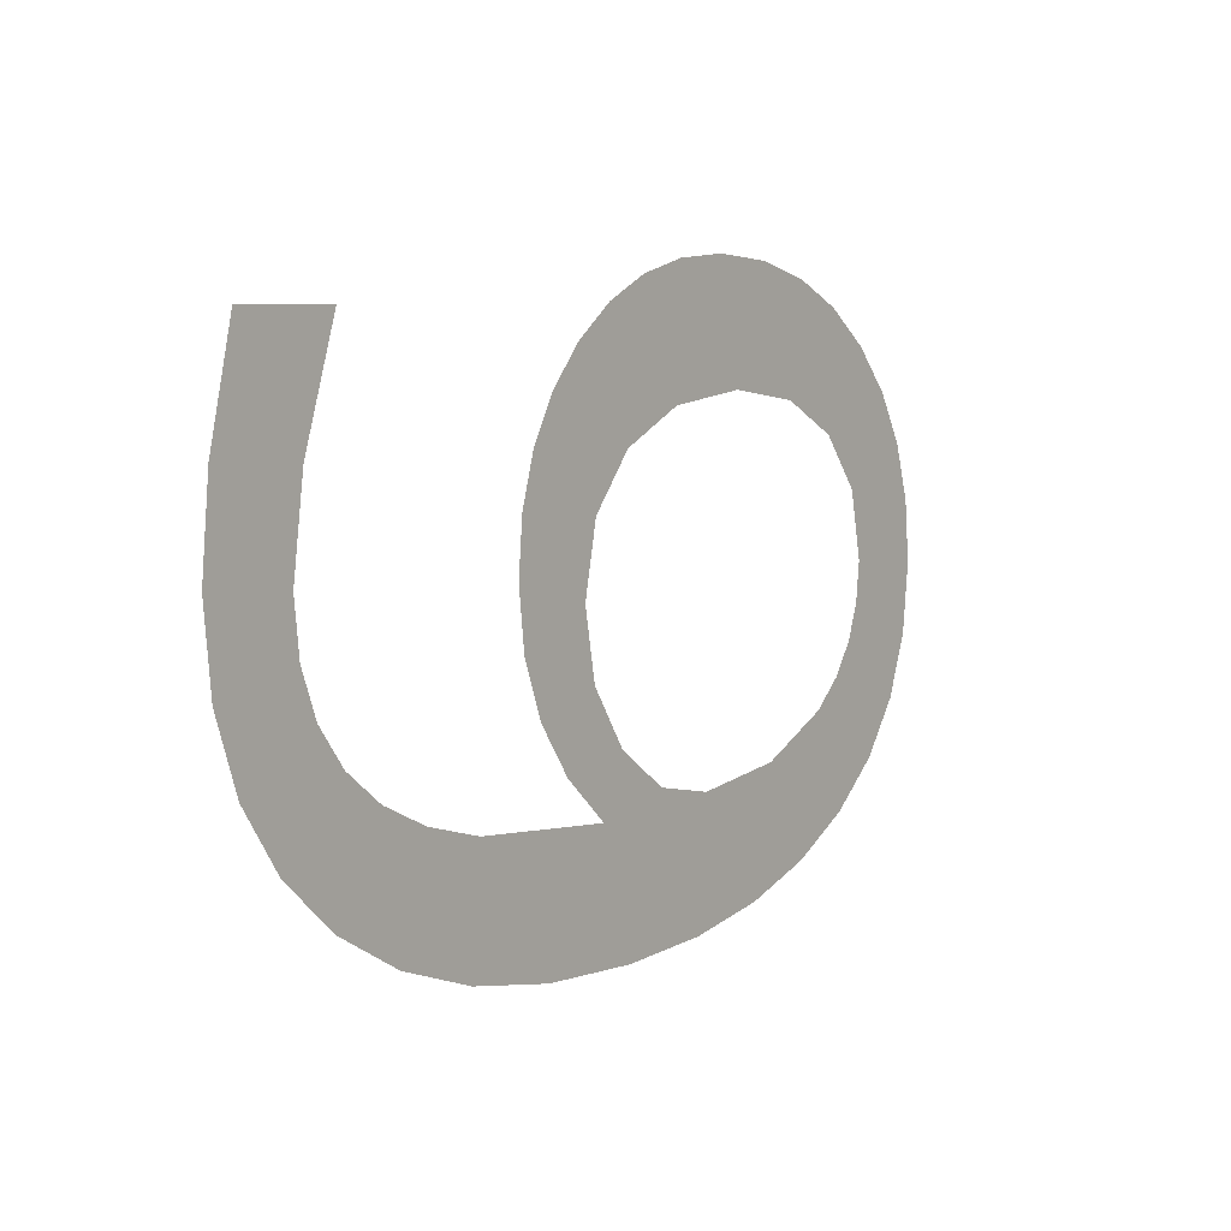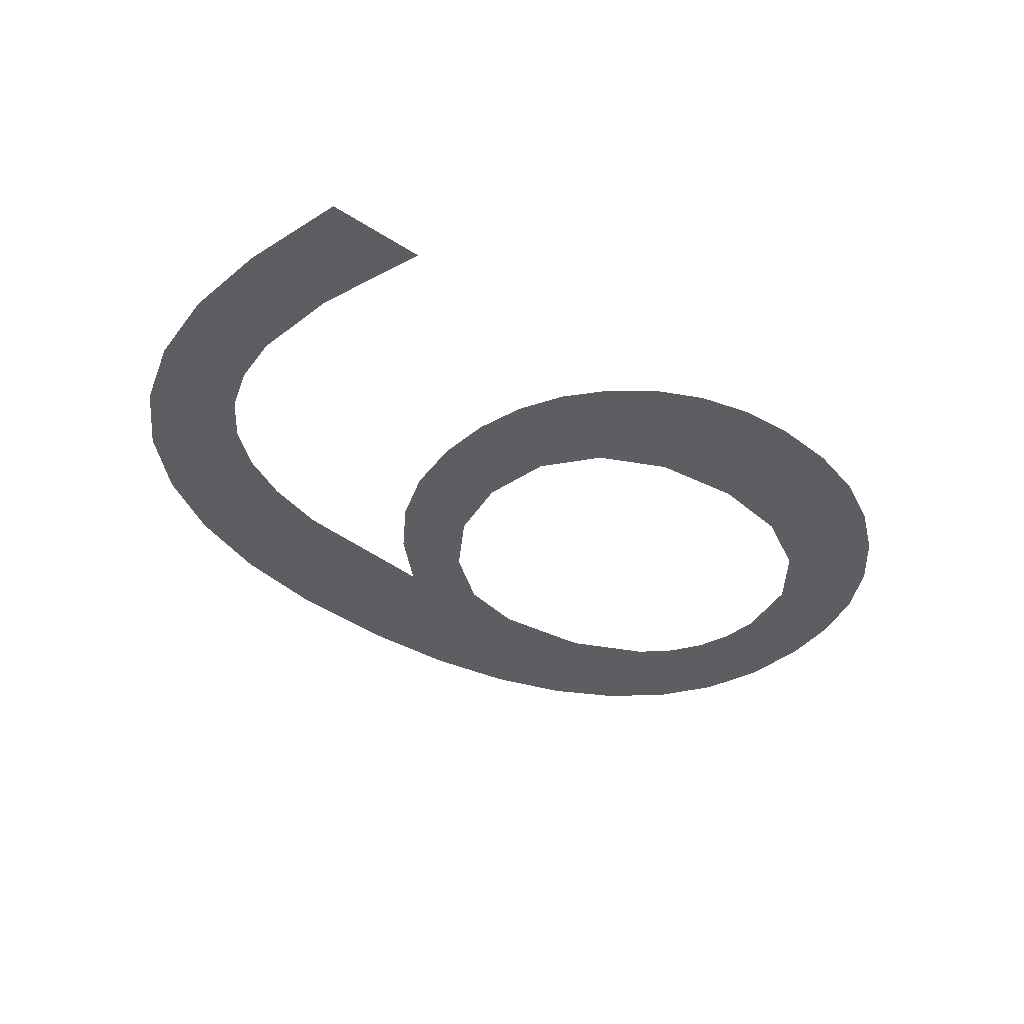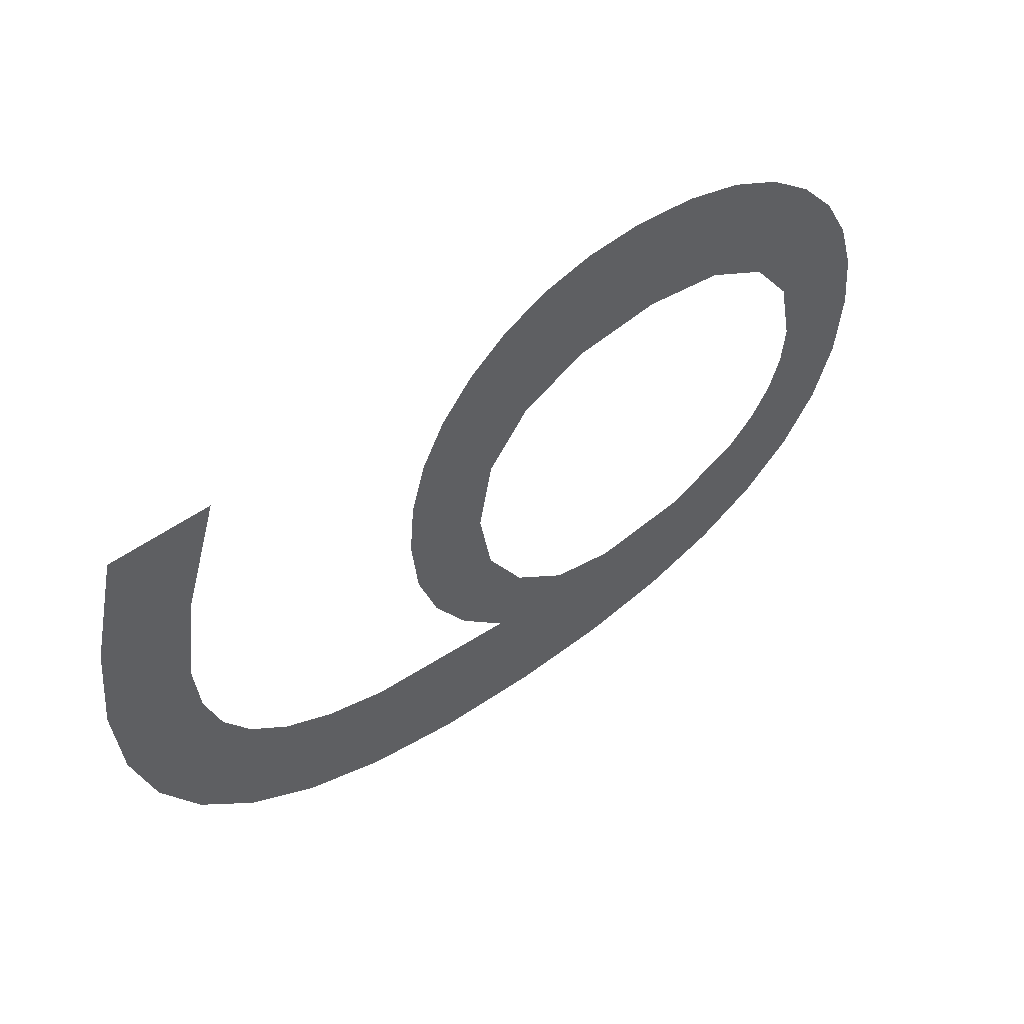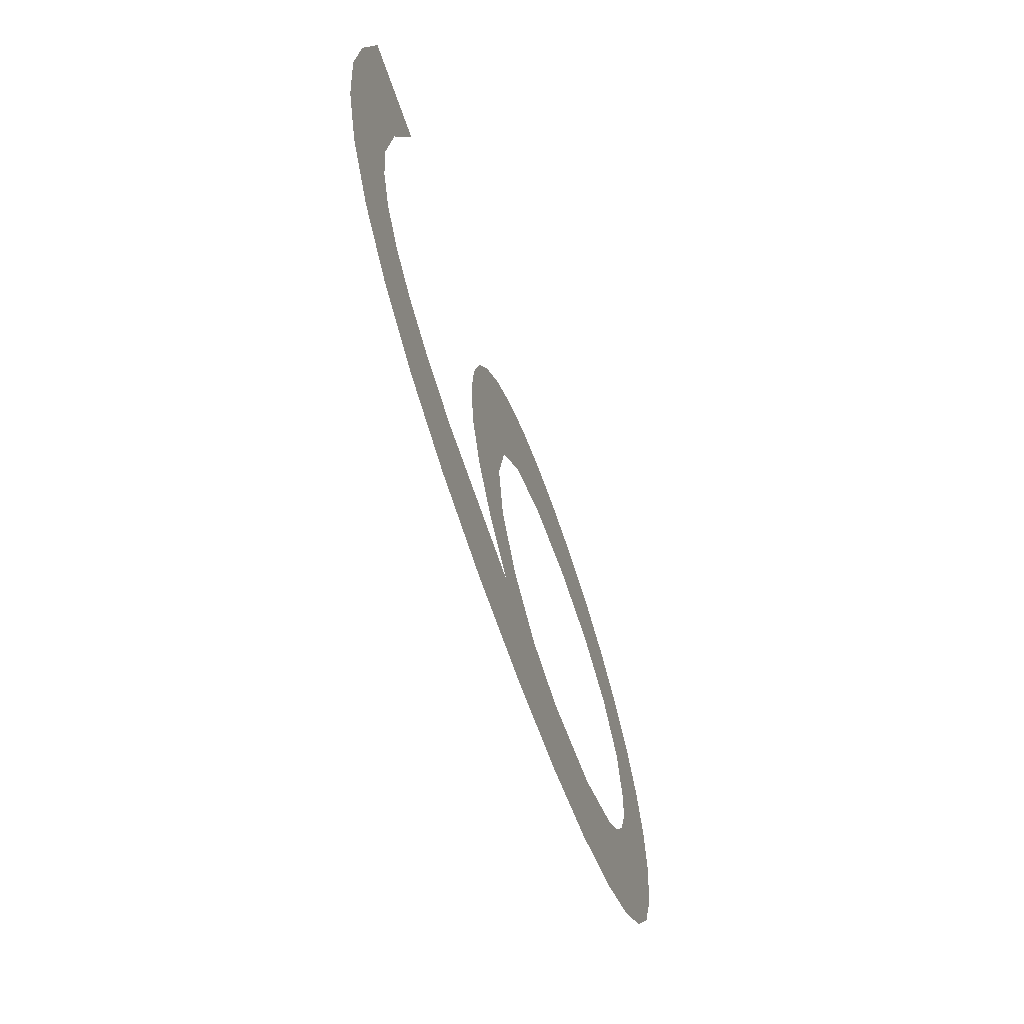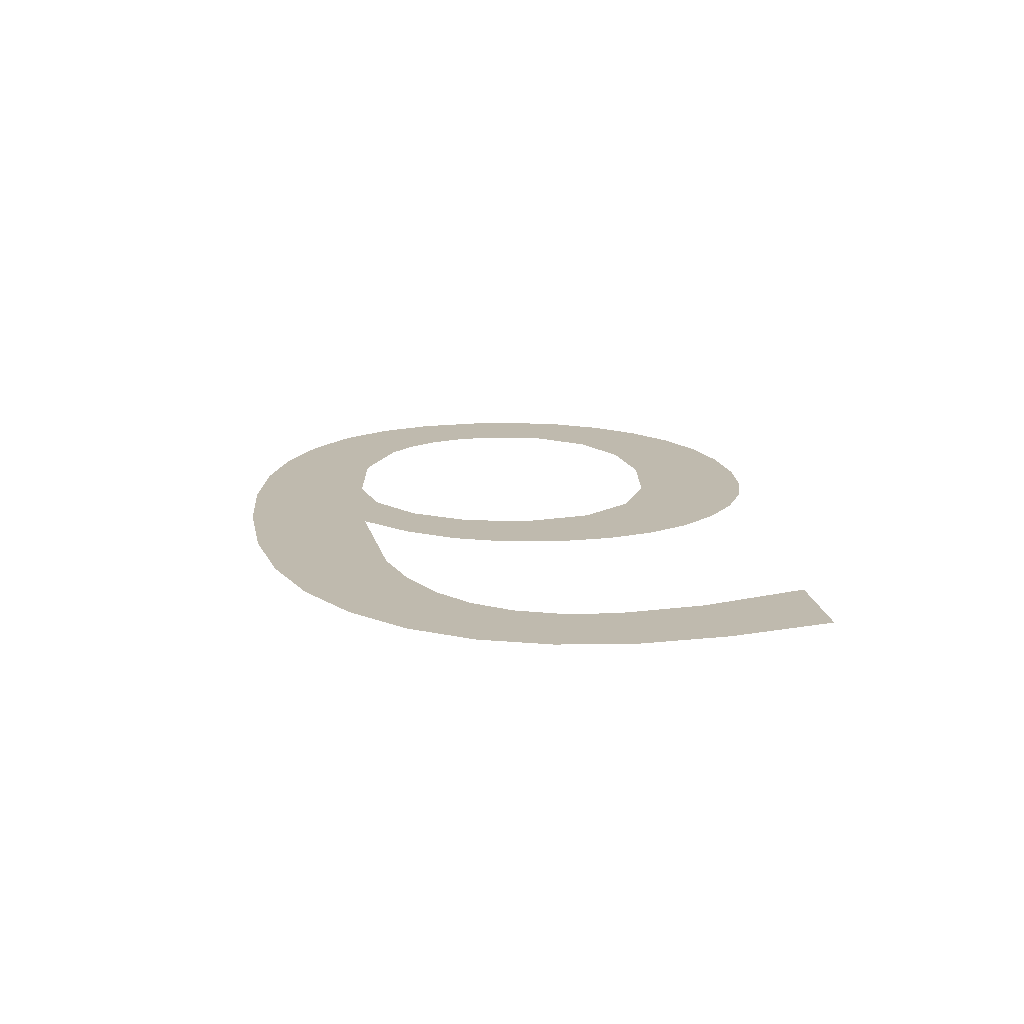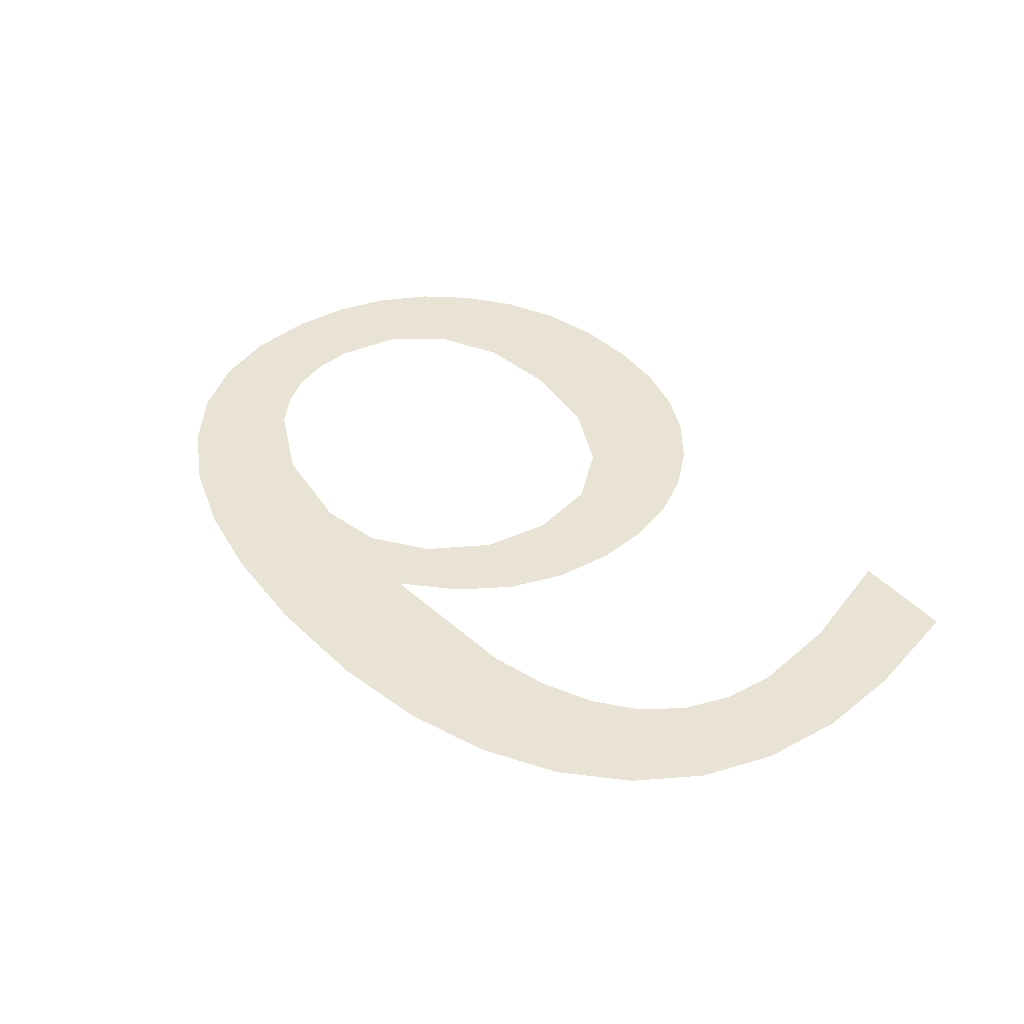
<metadata>
{"format":"obj","ext":"obj","renderer":"f3d","projection":"perspective","resolution":1024,"background":"white","views":[{"elev":6.7,"azim":127.9,"up":"+Y"},{"elev":-39.4,"azim":141.1,"up":"+Z"},{"elev":50.3,"azim":141.2,"up":"+Y"},{"elev":-63.9,"azim":108.7,"up":"+Y"},{"elev":15.8,"azim":82.3,"up":"+Z"},{"elev":42.2,"azim":51.8,"up":"+Z"}]}
</metadata>
<code>
o mesh170/mesh170-geometry#mesh170-geometry
v 0.3711 0.06606 -0.5214
v 0.3653 0.06737 -0.5214
v 0.3606 0.06641 -0.5214
v 0.3745 0.06929 -0.5214
v 0.3413 0.066 -0.5214
v 0.3693 0.07028 -0.5214
v 0.3534 0.06732 -0.5214
v 0.3942 0.06363 -0.5214
v 0.377 0.07291 -0.5214
v 0.3387 0.06983 -0.5214
v 0.345 0.06275 -0.5214
v 0.3982 0.06739 -0.5214
v 0.372 0.07452 -0.5214
v 0.3477 0.07008 -0.5214
v 0.3892 0.06065 -0.5214
v 0.3824 0.06708 -0.5214
v 0.3785 0.07692 -0.5214
v 0.3371 0.07424 -0.5214
v 0.3497 0.06016 -0.5214
v 0.3869 0.06835 -0.5214
v 0.3729 0.07952 -0.5214
v 0.3456 0.07207 -0.5214
v 0.3832 0.05852 -0.5214
v 0.4011 0.07184 -0.5214
v 0.379 0.08132 -0.5214
v 0.3441 0.07435 -0.5214
v 0.3551 0.0583 -0.5214
v 0.3905 0.07013 -0.5214
v 0.3718 0.08465 -0.5214
v 0.3365 0.07922 -0.5214
v 0.3763 0.05724 -0.5214
v 0.3934 0.07241 -0.5214
v 0.3786 0.08531 -0.5214
v 0.3432 0.07694 -0.5214
v 0.3614 0.05719 -0.5214
v 0.4028 0.07699 -0.5214
v 0.3687 0.08853 -0.5214
v 0.3429 0.07982 -0.5214
v 0.3685 0.05682 -0.5214
v 0.3954 0.0752 -0.5214
v 0.3776 0.08891 -0.5214
v 0.3369 0.0836 -0.5214
v 0.3966 0.0785 -0.5214
v 0.3638 0.09096 -0.5214
v 0.3439 0.08473 -0.5214
v 0.4034 0.08283 -0.5214
v 0.3759 0.09213 -0.5214
v 0.3381 0.08757 -0.5214
v 0.397 0.08231 -0.5214
v 0.3574 0.09177 -0.5214
v 0.3468 0.08853 -0.5214
v 0.3962 0.08885 -0.5214
v 0.3429 0.09433 -0.5214
v 0.3401 0.09115 -0.5214
v 0.4028 0.08921 -0.5214
v 0.3734 0.09497 -0.5214
v 0.3514 0.09096 -0.5214
v 0.3936 0.09702 -0.5214
v 0.3464 0.09693 -0.5214
v 0.401 0.09702 -0.5214
v 0.3705 0.0973 -0.5214
v 0.3502 0.09879 -0.5214
v 0.3671 0.09896 -0.5214
v 0.3545 0.09991 -0.5214
v 0.3634 0.09995 -0.5214
v 0.3593 0.1003 -0.5214
f 1 2 3
f 2 1 4
f 3 5 1
f 2 4 6
f 7 5 3
f 5 8 1
f 6 4 9
f 5 7 10
f 11 8 5
f 1 8 12
f 6 9 13
f 10 7 14
f 11 15 8
f 1 12 16
f 13 9 17
f 10 14 18
f 19 15 11
f 16 12 20
f 13 17 21
f 18 14 22
f 19 23 15
f 20 12 24
f 21 17 25
f 18 22 26
f 27 23 19
f 20 24 28
f 21 25 29
f 18 26 30
f 27 31 23
f 28 24 32
f 29 25 33
f 30 26 34
f 35 31 27
f 32 24 36
f 29 33 37
f 30 34 38
f 31 35 39
f 32 36 40
f 37 33 41
f 30 38 42
f 40 36 43
f 37 41 44
f 42 38 45
f 43 36 46
f 44 41 47
f 42 45 48
f 43 46 49
f 44 47 50
f 48 45 51
f 49 46 52
f 53 50 47
f 48 51 54
f 52 46 55
f 54 50 53
f 53 47 56
f 54 51 57
f 52 55 58
f 54 57 50
f 53 56 59
f 58 55 60
f 59 56 61
f 59 61 62
f 62 61 63
f 62 63 64
f 64 63 65
f 64 65 66
f 3 2 1
f 4 1 2
f 1 5 3
f 6 4 2
f 3 5 7
f 1 8 5
f 9 4 6
f 10 7 5
f 5 8 11
f 12 8 1
f 13 9 6
f 14 7 10
f 8 15 11
f 16 12 1
f 17 9 13
f 18 14 10
f 11 15 19
f 20 12 16
f 21 17 13
f 22 14 18
f 15 23 19
f 24 12 20
f 25 17 21
f 26 22 18
f 19 23 27
f 28 24 20
f 29 25 21
f 30 26 18
f 23 31 27
f 32 24 28
f 33 25 29
f 34 26 30
f 27 31 35
f 36 24 32
f 37 33 29
f 38 34 30
f 39 35 31
f 40 36 32
f 41 33 37
f 42 38 30
f 43 36 40
f 44 41 37
f 45 38 42
f 46 36 43
f 47 41 44
f 48 45 42
f 49 46 43
f 50 47 44
f 51 45 48
f 52 46 49
f 47 50 53
f 54 51 48
f 55 46 52
f 53 50 54
f 56 47 53
f 57 51 54
f 58 55 52
f 50 57 54
f 59 56 53
f 60 55 58
f 61 56 59
f 62 61 59
f 63 61 62
f 64 63 62
f 65 63 64
f 66 65 64

</code>
